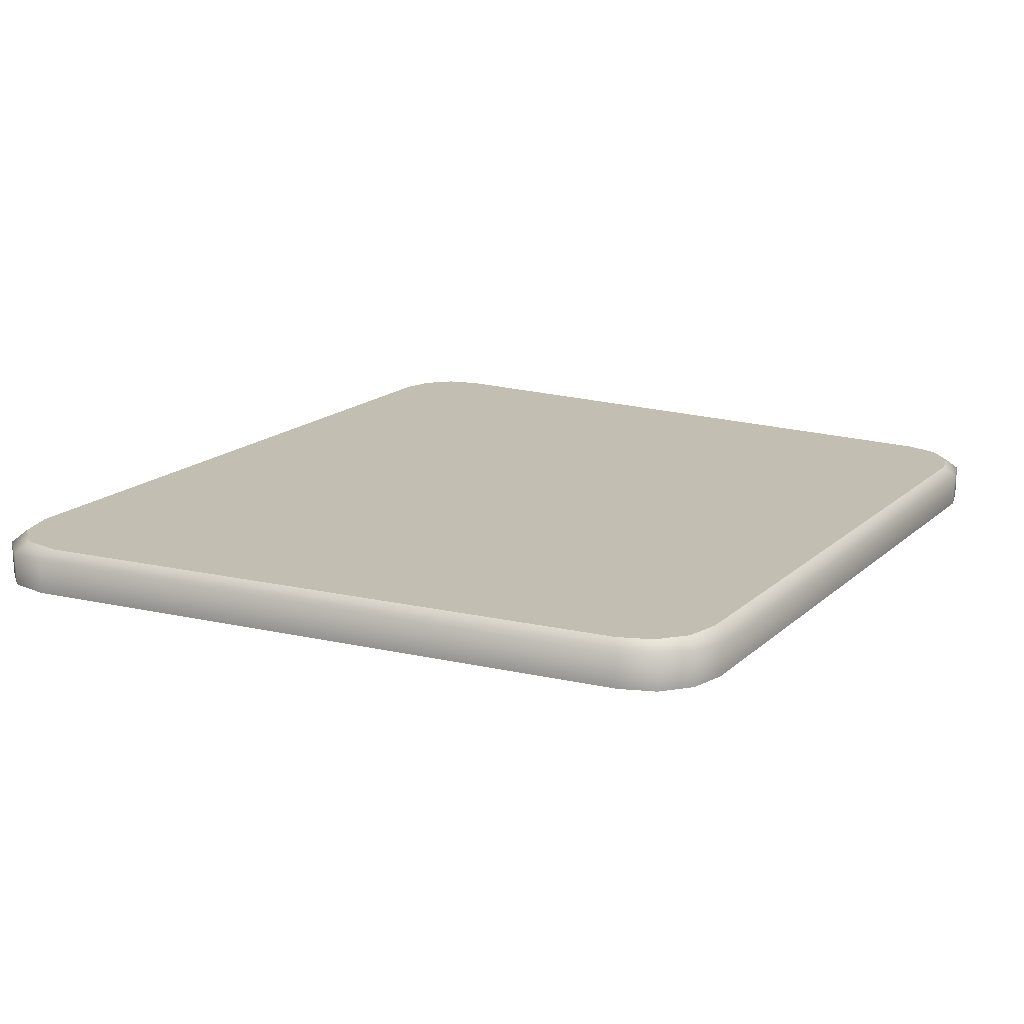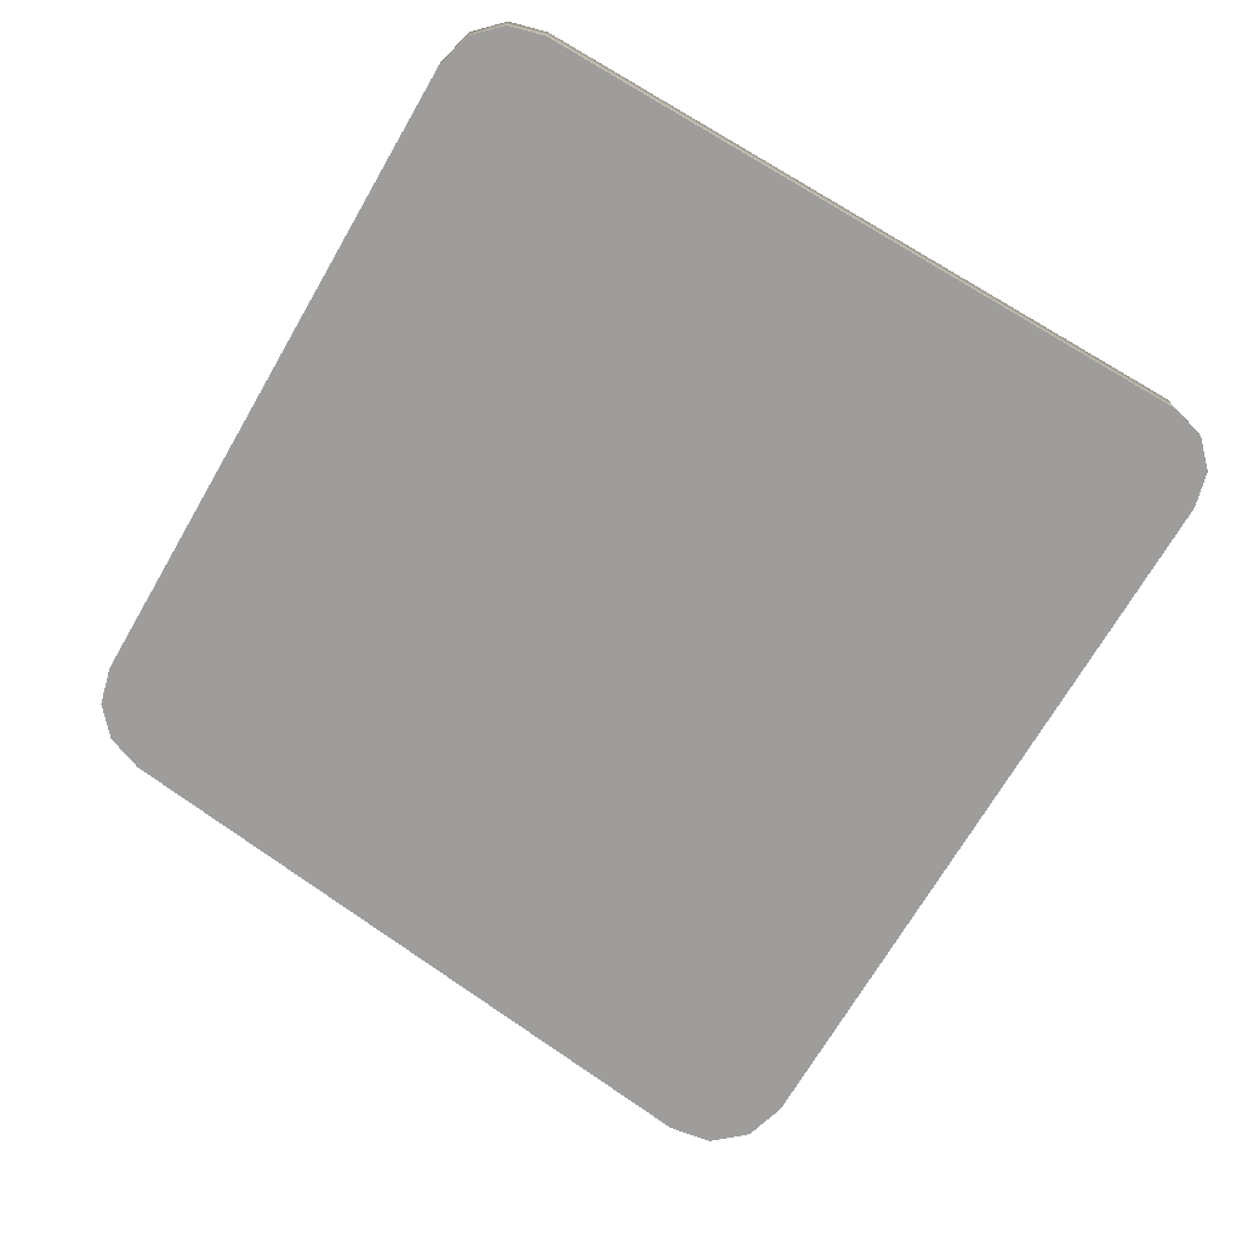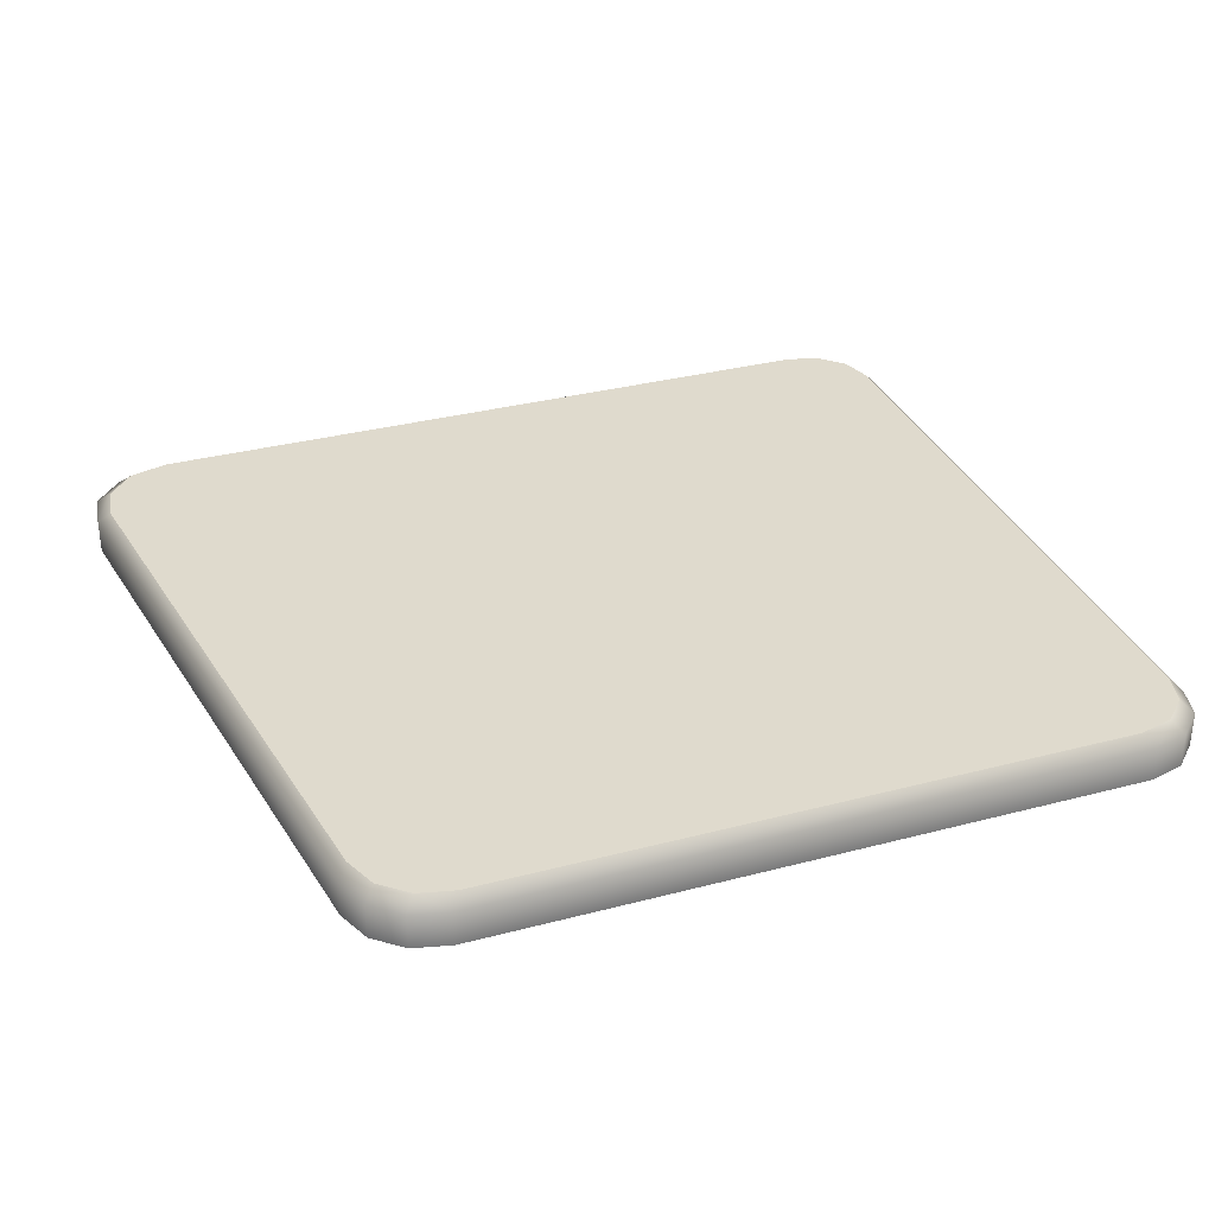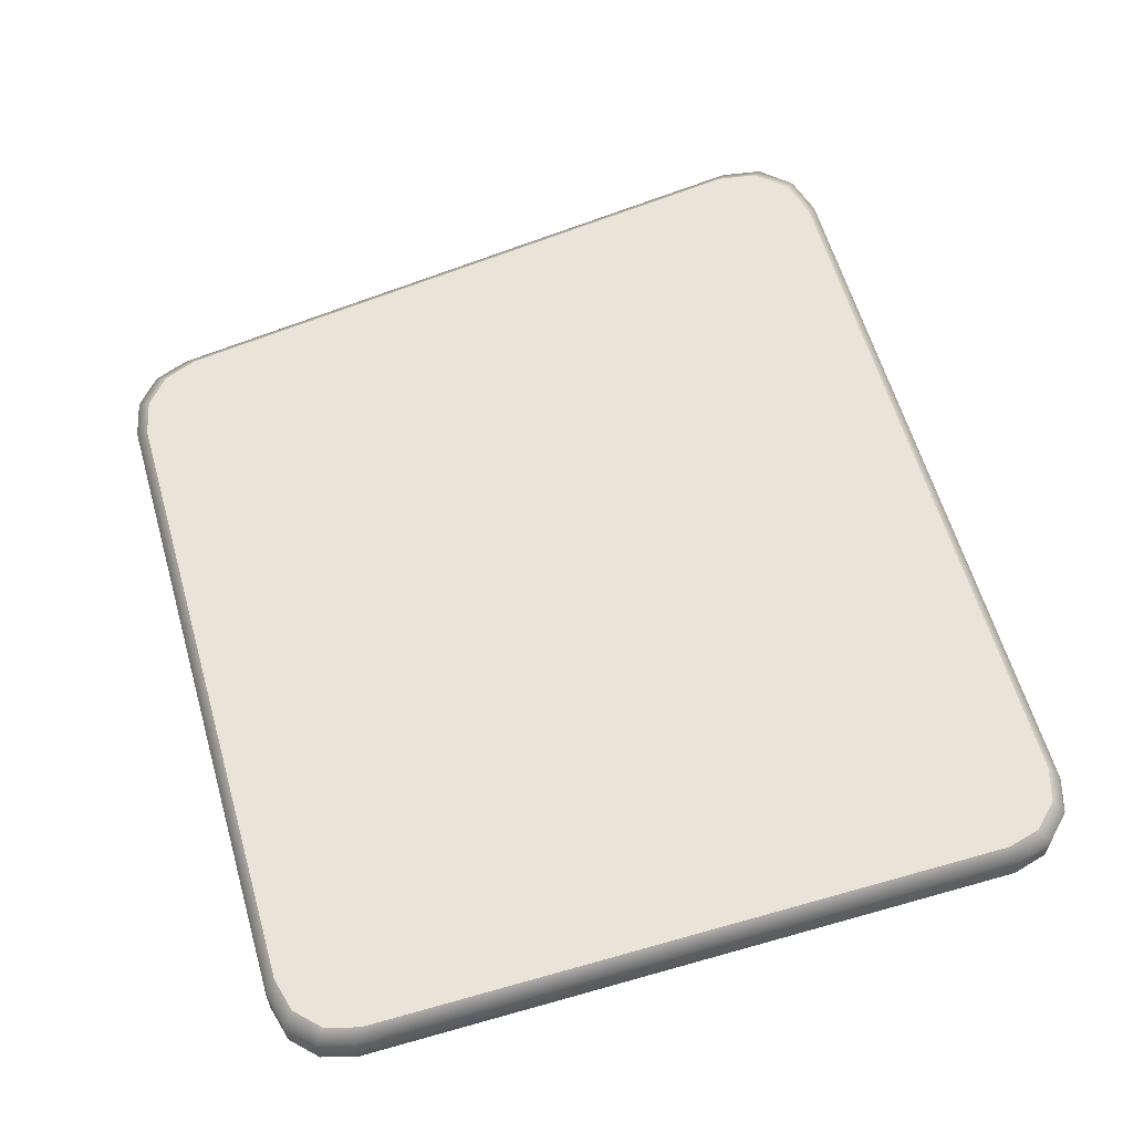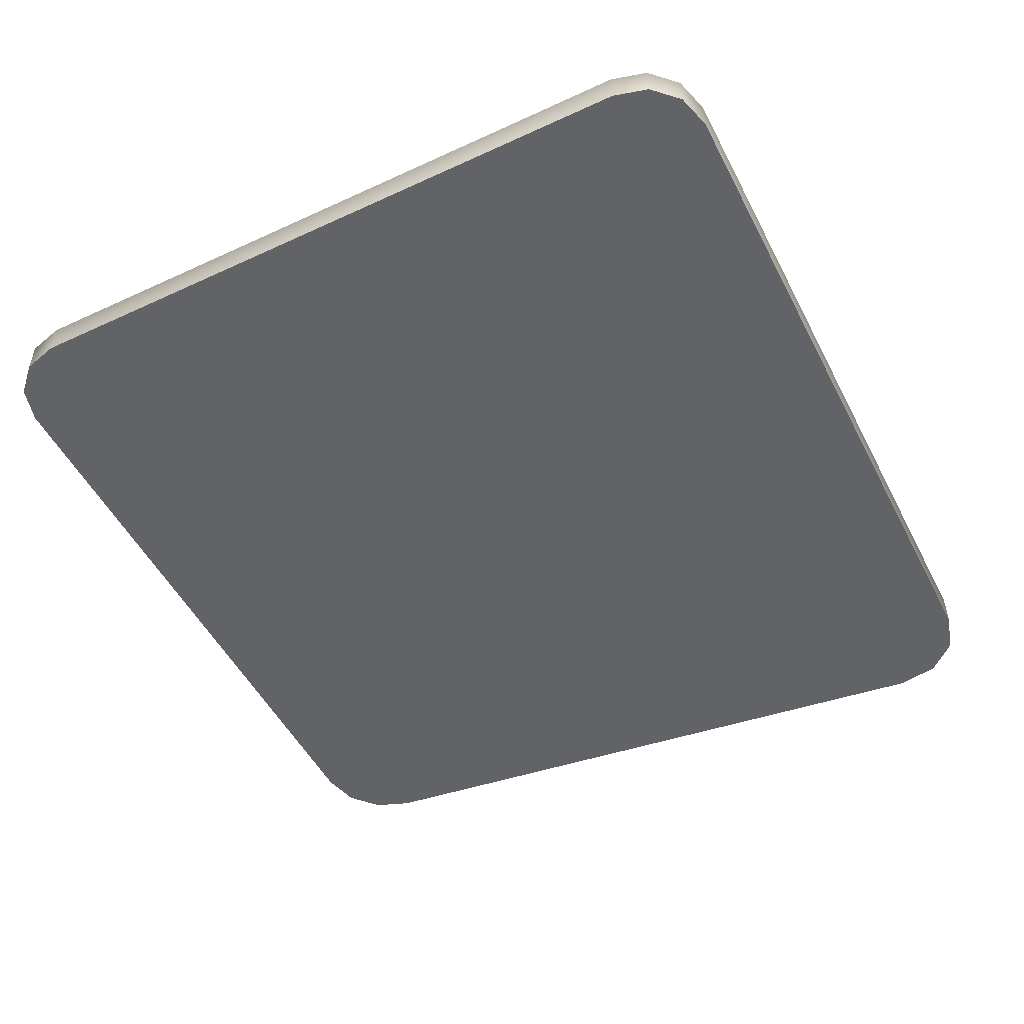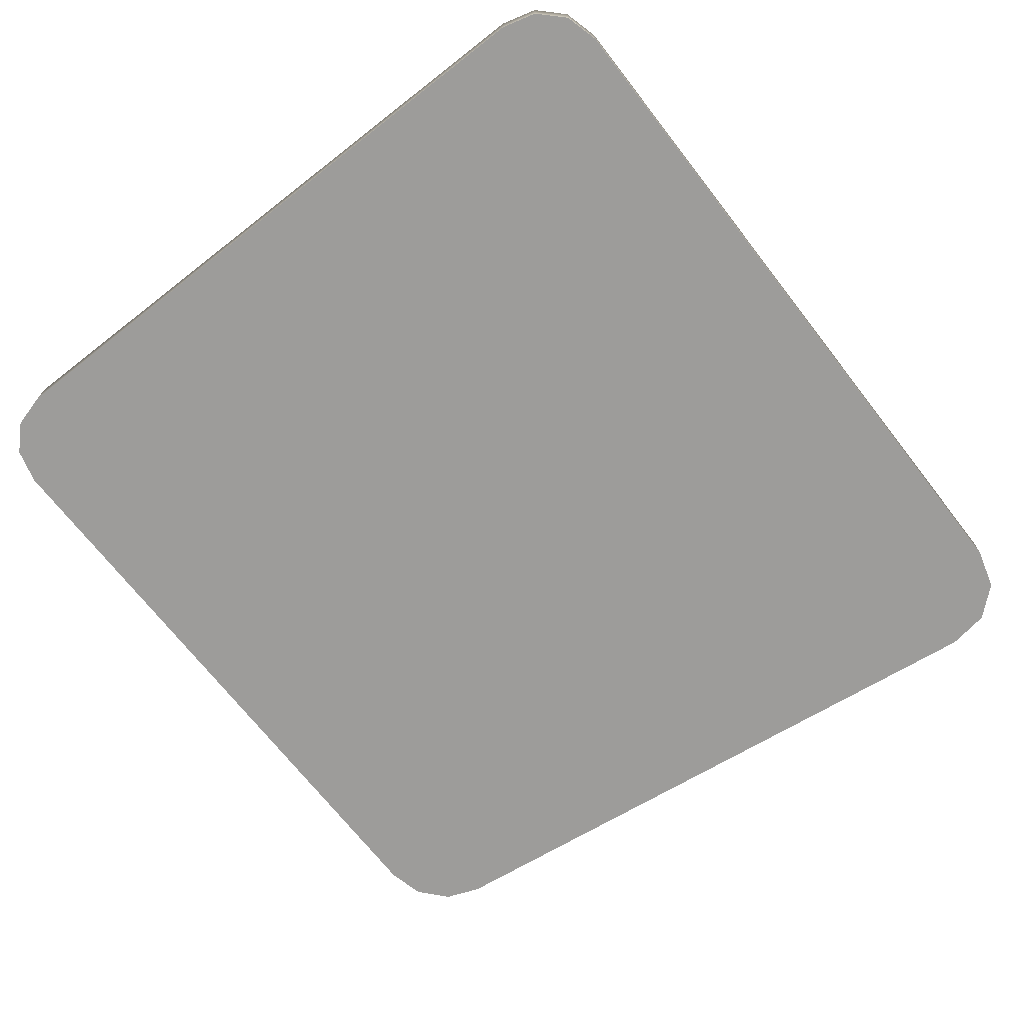
<metadata>
{"format":"obj","ext":"obj","renderer":"f3d","projection":"perspective","resolution":1024,"background":"white","views":[{"elev":17.4,"azim":-58.7,"up":"+Y"},{"elev":-70.7,"azim":59.8,"up":"+Y"},{"elev":32.7,"azim":-20.1,"up":"+Y"},{"elev":60.9,"azim":73.9,"up":"+Y"},{"elev":-50.9,"azim":116.7,"up":"+Y"},{"elev":-70.0,"azim":127.9,"up":"+Y"}]}
</metadata>
<code>
o BuddyDroid_01_rig.038_BuddyDroid_01_rig.039
v -4.591 42.54 -7.283
v -1.311 42.54 -7.334
v -4.419 42.54 -7.334
v -1.163 42.54 -7.294
v -4.706 42.54 -7.152
v -1.058 42.54 -7.189
v -4.735 42.54 -6.974
v -1.018 42.54 -7.041
v -4.381 42.54 -4.246
v -1.018 42.54 -4.249
v -4.323 42.54 -4.098
v -1.058 42.54 -4.101
v -4.206 42.54 -3.995
v -1.163 42.54 -3.996
v -4.051 42.54 -3.956
v -1.311 42.54 -3.956
v -1.268 42.34 -7.383
v -4.644 42.34 -7.33
v -4.466 42.34 -7.383
v -1.116 42.34 -7.342
v -4.762 42.34 -7.196
v -1.008 42.34 -7.234
v -4.791 42.34 -7.013
v -0.9671 42.34 -7.082
v -4.427 42.34 -4.206
v -0.9671 42.34 -4.208
v -4.368 42.34 -4.053
v -1.008 42.34 -4.057
v -4.247 42.34 -3.947
v -1.116 42.34 -3.949
v -4.088 42.34 -3.908
v -1.268 42.34 -3.908
v -1.268 42.49 -7.383
v -4.466 42.49 -7.383
v -4.644 42.49 -7.33
v -4.762 42.49 -7.196
v -4.791 42.49 -7.013
v -4.427 42.49 -4.206
v -4.368 42.49 -4.053
v -4.247 42.49 -3.947
v -4.088 42.49 -3.908
v -1.268 42.49 -3.908
v -1.116 42.49 -3.949
v -1.008 42.49 -4.057
v -0.9671 42.49 -4.208
v -0.9671 42.49 -7.082
v -1.008 42.49 -7.234
v -1.116 42.49 -7.342
f 1 2 3
f 2 1 4
f 5 4 1
f 4 5 6
f 6 5 7
f 7 8 6
f 8 7 9
f 8 9 10
f 10 9 11
f 10 11 12
f 12 11 13
f 12 13 14
f 15 14 13
f 14 15 16
f 17 18 19
f 18 17 20
f 20 21 18
f 21 20 22
f 22 23 21
f 23 22 24
f 24 25 23
f 25 24 26
f 26 27 25
f 27 26 28
f 28 29 27
f 29 28 30
f 29 30 31
f 31 30 32
f 33 3 2
f 3 33 34
f 34 33 17
f 34 1 3
f 34 17 19
f 1 34 35
f 35 34 19
f 35 5 1
f 35 19 18
f 36 35 18
f 5 35 36
f 36 18 21
f 36 37 5
f 37 36 21
f 7 5 37
f 37 21 23
f 37 38 7
f 38 37 23
f 7 38 9
f 38 23 25
f 38 11 9
f 39 38 25
f 11 38 39
f 39 25 27
f 40 11 39
f 40 39 27
f 11 40 13
f 40 27 29
f 13 40 41
f 41 40 29
f 15 13 41
f 41 29 31
f 41 16 15
f 42 41 31
f 16 41 42
f 42 31 32
f 42 14 16
f 30 42 32
f 14 42 43
f 42 30 43
f 43 12 14
f 28 43 30
f 43 28 44
f 12 43 44
f 26 44 28
f 45 12 44
f 44 26 45
f 12 45 10
f 24 45 26
f 45 8 10
f 45 24 46
f 8 45 46
f 22 46 24
f 46 6 8
f 46 22 47
f 6 46 47
f 20 47 22
f 47 48 6
f 47 20 48
f 17 48 20
f 6 48 4
f 48 17 33
f 48 33 4
f 4 33 2

</code>
